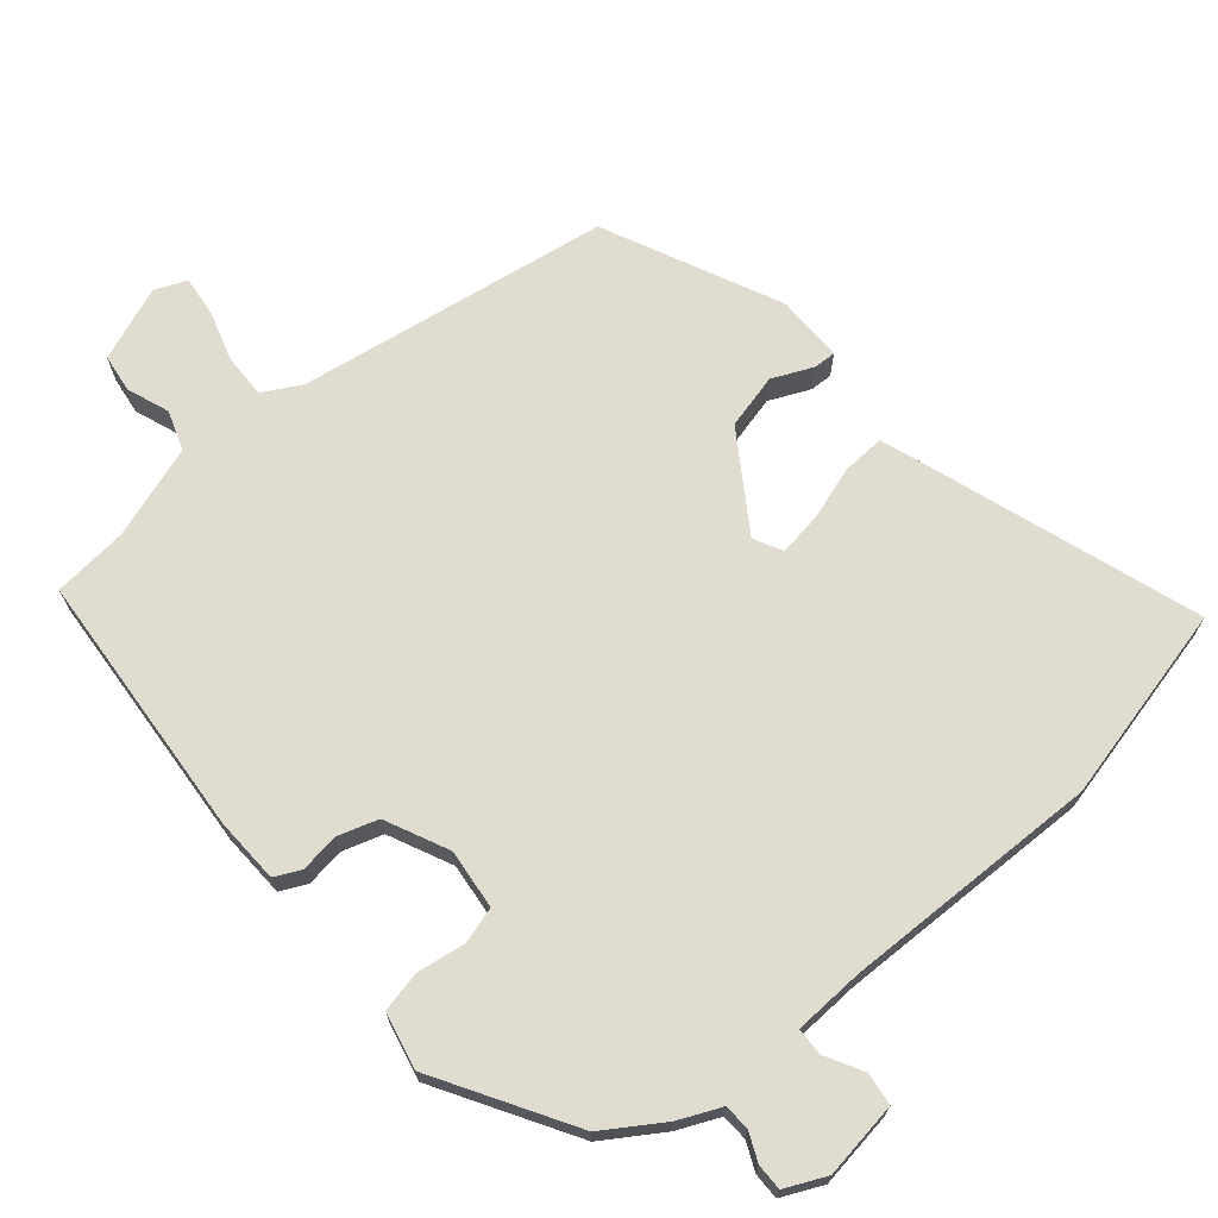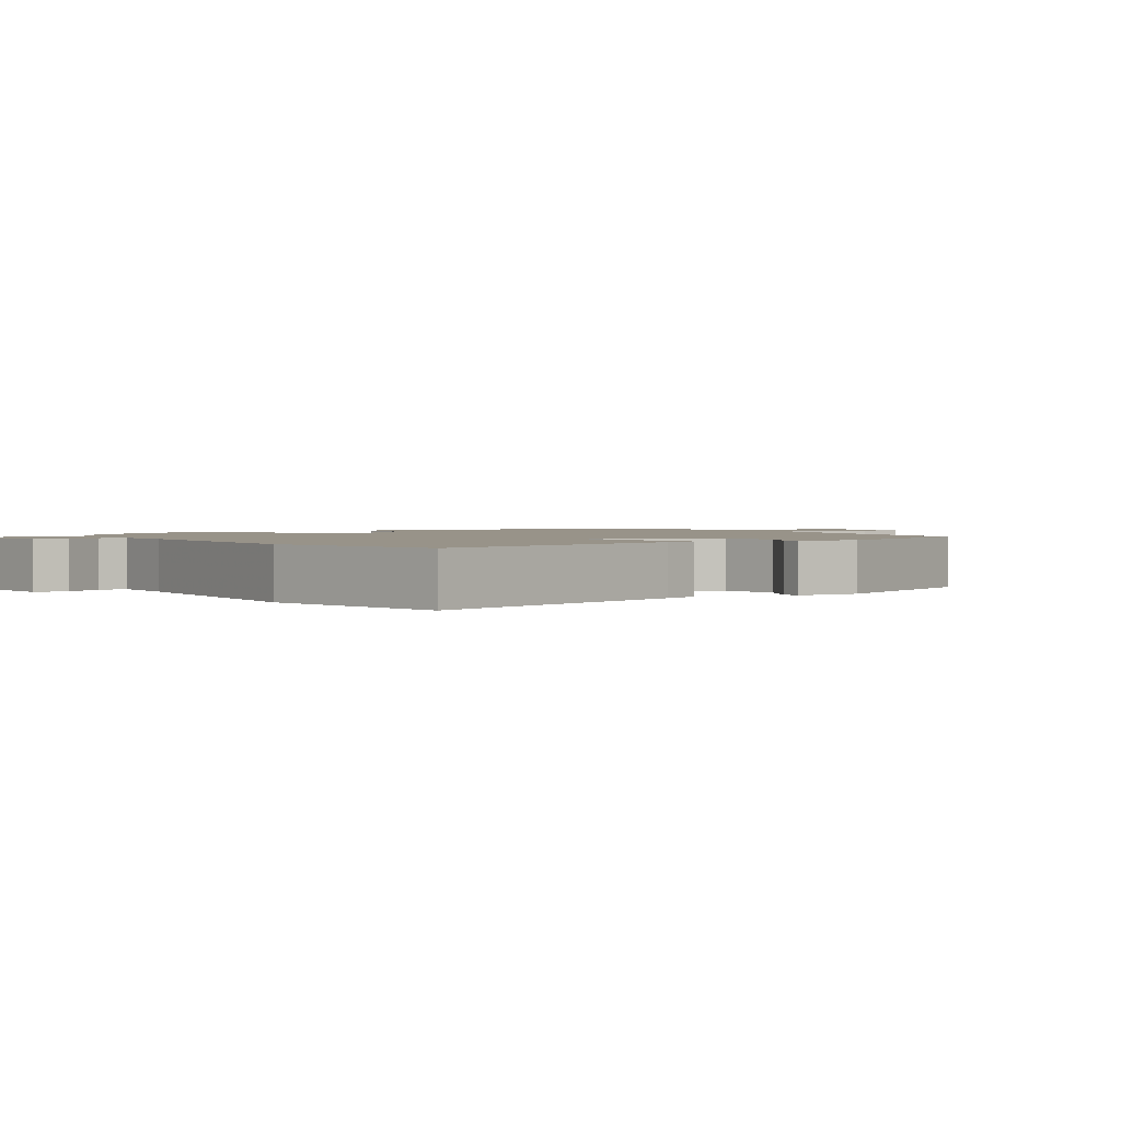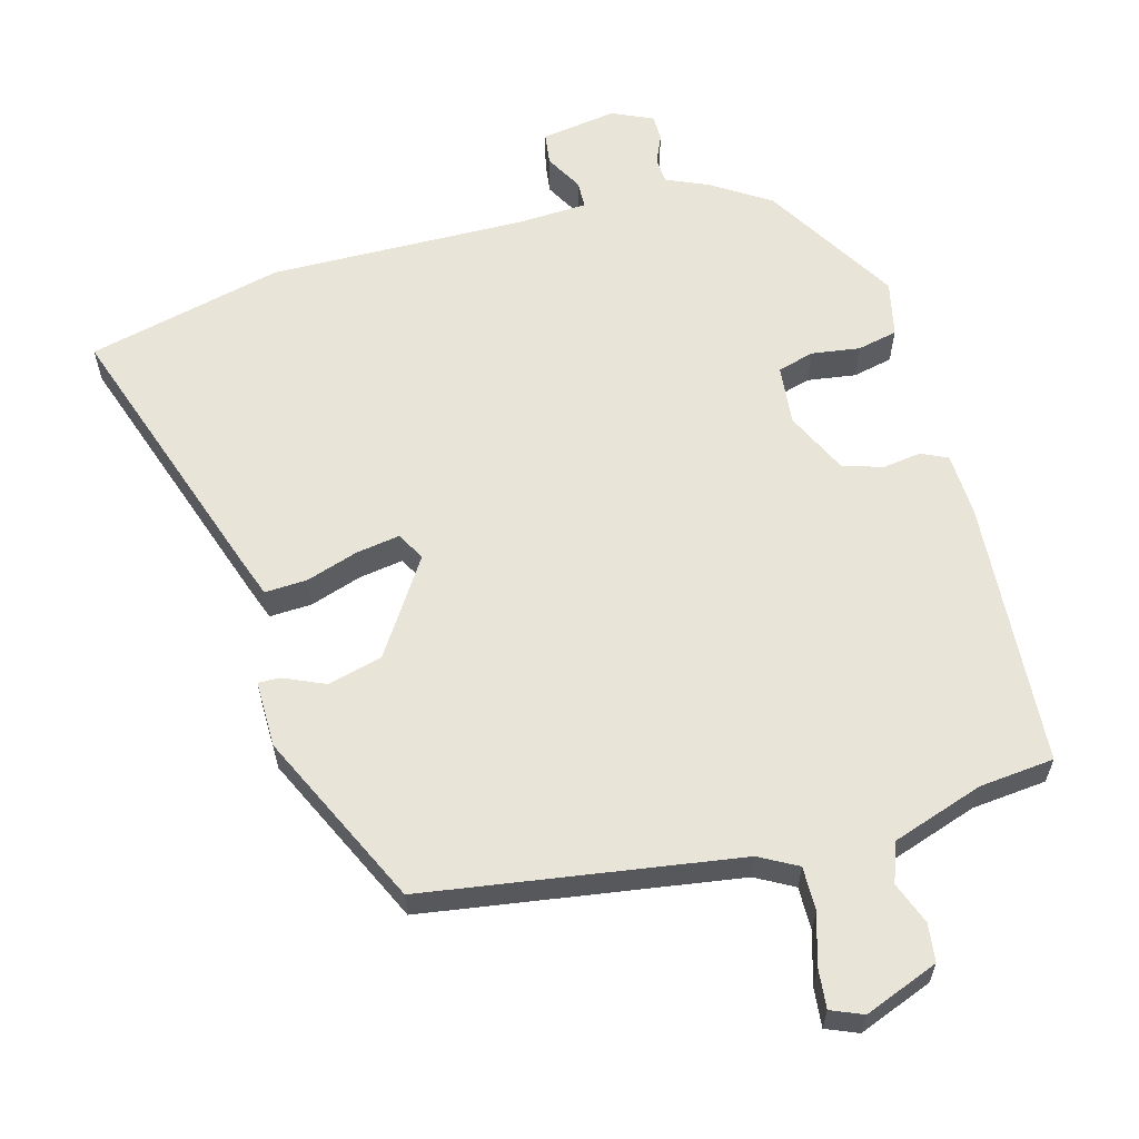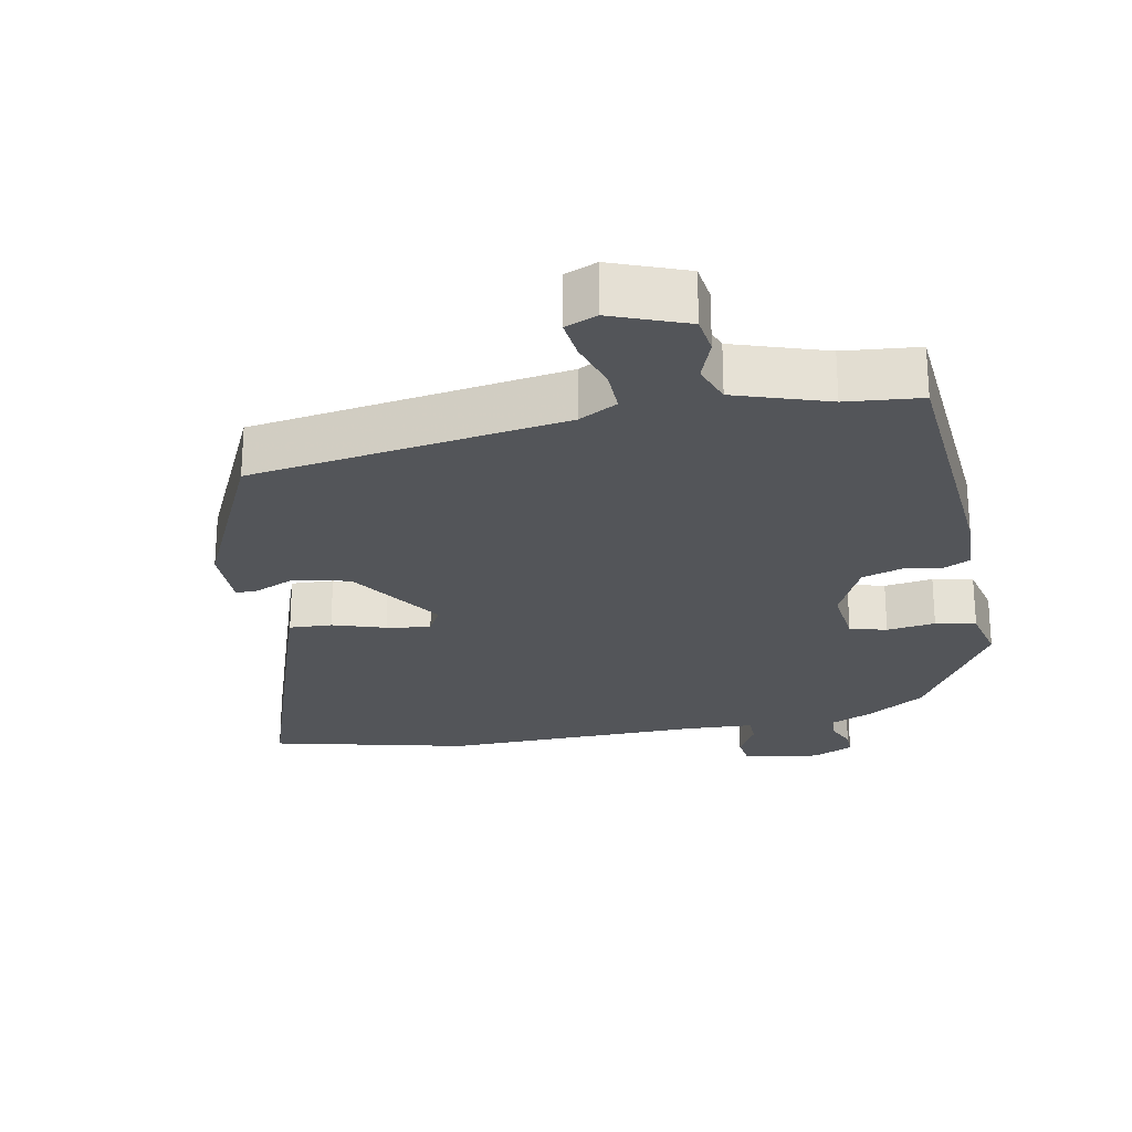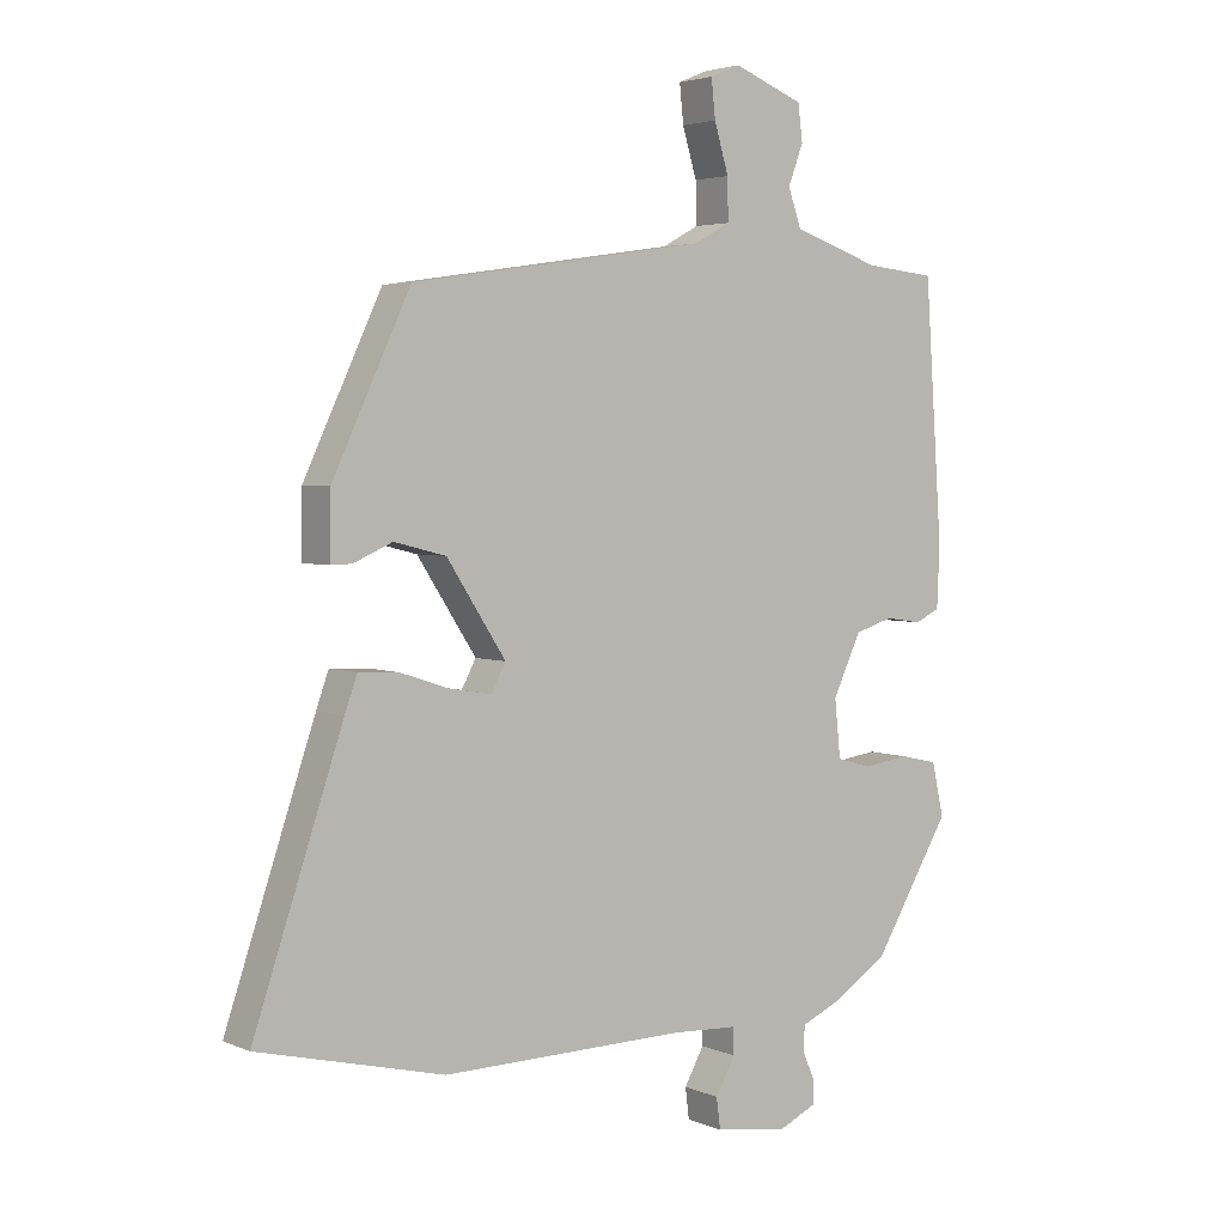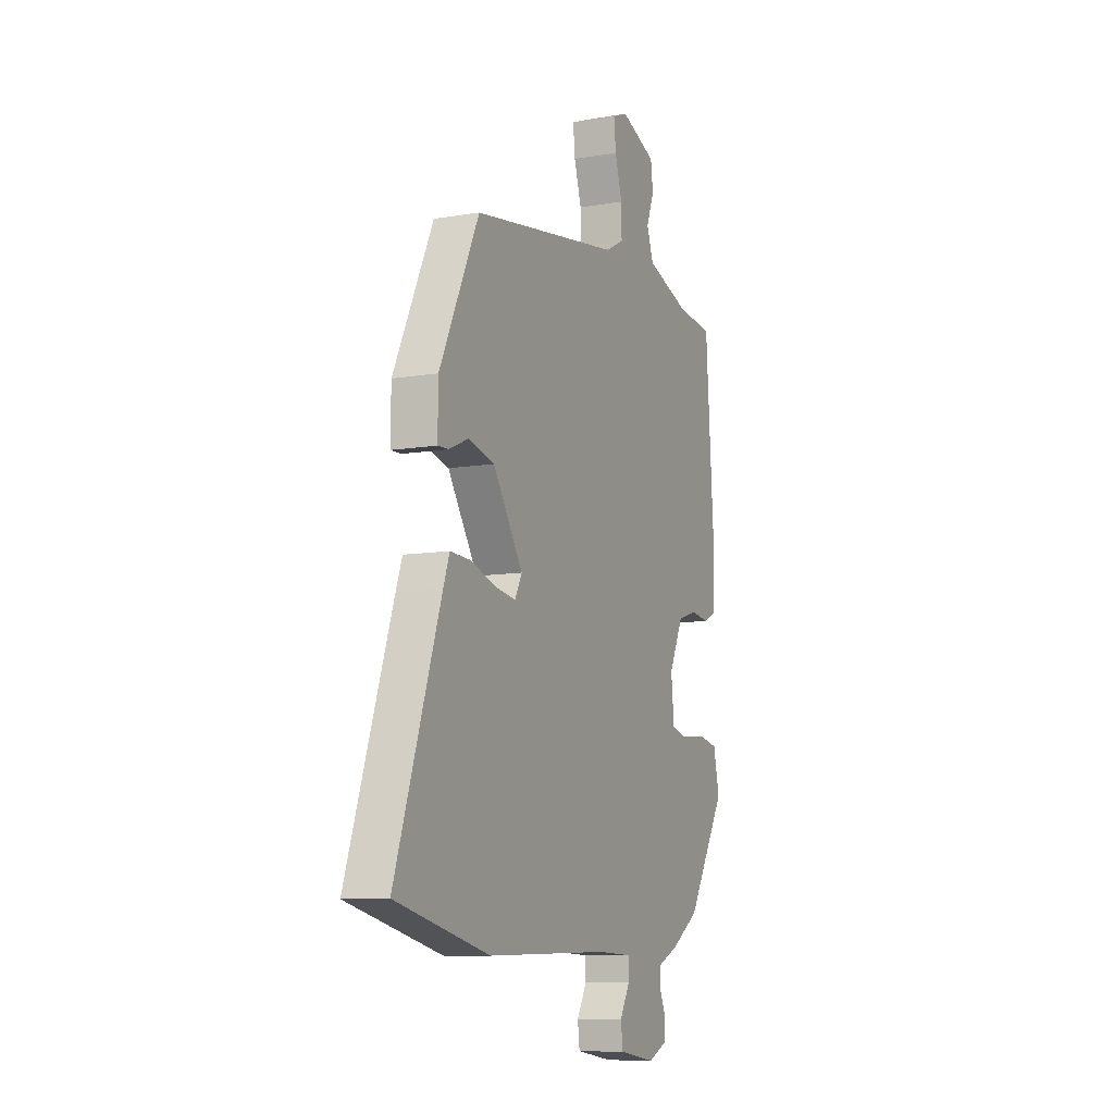
<metadata>
{"format":"obj","ext":"obj","renderer":"f3d","projection":"perspective","resolution":1024,"background":"white","views":[{"elev":69.4,"azim":140.1,"up":"+Y"},{"elev":1.6,"azim":-121.4,"up":"+Y"},{"elev":60.6,"azim":-15.3,"up":"+Y"},{"elev":-24.5,"azim":11.3,"up":"+Y"},{"elev":3.6,"azim":-36.4,"up":"+Z"},{"elev":-9.3,"azim":-65.7,"up":"+Z"}]}
</metadata>
<code>
v 0.448 0.07 0.519
v 0.475 0.07 0.131
v 0.471 0.07 0.038
v 0.433 0.07 0.02
v 0.377 0.07 0.028
v 0.319 0.07 0.01
v 0.276 0.07 -0.081
v 0.285 0.07 -0.168
v 0.338 0.07 -0.183
v 0.408 0.07 -0.173
v 0.466 0.07 -0.186
v 0.484 0.07 -0.267
v 0.367 0.07 -0.461
v 0.283 0.07 -0.515
v 0.222 0.07 -0.542
v 0.22 0.07 -0.58
v 0.238 0.07 -0.621
v 0.238 0.07 -0.659
v 0.179 0.07 -0.686
v 0.069 0.07 -0.669
v 0.063 0.07 -0.622
v 0.093 0.07 -0.568
v 0.092 0.07 -0.528
v -0.009 0.07 -0.523
v -0.381 0.07 -0.529
v -0.664 0.07 -0.46
v -0.528 0.07 -0.058
v -0.509 0.07 -0.005
v -0.448 0.07 -0.008
v -0.372 0.07 -0.033
v -0.309 0.07 -0.043
v -0.287 0.07 -0.002
v -0.377 0.07 0.136
v -0.456 0.07 0.156
v -0.515 0.07 0.13
v -0.547 0.07 0.129
v -0.546 0.07 0.226
v -0.427 0.07 0.479
v 0.024 0.07 0.547
v 0.079 0.07 0.577
v 0.078 0.07 0.64
v 0.056 0.07 0.713
v 0.05 0.07 0.771
v 0.096 0.07 0.79
v 0.203 0.07 0.748
v 0.21 0.07 0.693
v 0.187 0.07 0.632
v 0.207 0.07 0.575
v 0.34 0.07 0.53
v 0.448 0 0.519
v 0.475 0 0.131
v 0.471 0 0.038
v 0.433 0 0.02
v 0.377 0 0.028
v 0.319 0 0.01
v 0.276 0 -0.081
v 0.285 0 -0.168
v 0.338 0 -0.183
v 0.408 0 -0.173
v 0.466 0 -0.186
v 0.484 0 -0.267
v 0.367 0 -0.461
v 0.283 0 -0.515
v 0.222 0 -0.542
v 0.22 0 -0.58
v 0.238 0 -0.621
v 0.238 0 -0.659
v 0.179 0 -0.686
v 0.069 0 -0.669
v 0.063 0 -0.622
v 0.093 0 -0.568
v 0.092 0 -0.528
v -0.009 0 -0.523
v -0.381 0 -0.529
v -0.664 0 -0.46
v -0.528 0 -0.058
v -0.509 0 -0.005
v -0.448 0 -0.008
v -0.372 0 -0.033
v -0.309 0 -0.043
v -0.287 0 -0.002
v -0.377 0 0.136
v -0.456 0 0.156
v -0.515 0 0.13
v -0.547 0 0.129
v -0.546 0 0.226
v -0.427 0 0.479
v 0.024 0 0.547
v 0.079 0 0.577
v 0.078 0 0.64
v 0.056 0 0.713
v 0.05 0 0.771
v 0.096 0 0.79
v 0.203 0 0.748
v 0.21 0 0.693
v 0.187 0 0.632
v 0.207 0 0.575
v 0.34 0 0.53
f 44 45 46 47
f 44 47 48
f 41 42 43 44
f 40 41 44 48
f 39 40 48 49
f 34 35 36 37
f 33 34 37 38
f 32 33 38 39
f 27 28 29 30
f 27 30 31
f 24 25 26 27
f 23 24 27 31
f 19 20 21 22
f 19 22 23
f 16 17 18 19
f 15 16 19 23
f 9 10 11 12
f 8 9 12 13
f 2 3 4 5
f 2 5 6
f 1 2 6
f 49 1 6 7
f 32 39 49 7
f 8 13 14 15
f 15 23 31 32
f 7 8 15 32
f 96 95 94 93
f 97 96 93
f 93 92 91 90
f 97 93 90 89
f 98 97 89 88
f 86 85 84 83
f 87 86 83 82
f 88 87 82 81
f 79 78 77 76
f 80 79 76
f 76 75 74 73
f 80 76 73 72
f 71 70 69 68
f 72 71 68
f 68 67 66 65
f 72 68 65 64
f 61 60 59 58
f 62 61 58 57
f 54 53 52 51
f 55 54 51
f 55 51 50
f 56 55 50 98
f 56 98 88 81
f 64 63 62 57
f 81 80 72 64
f 81 64 57 56
f 1 50 51 2
f 2 51 52 3
f 3 52 53 4
f 4 53 54 5
f 5 54 55 6
f 6 55 56 7
f 7 56 57 8
f 8 57 58 9
f 9 58 59 10
f 10 59 60 11
f 11 60 61 12
f 12 61 62 13
f 13 62 63 14
f 14 63 64 15
f 15 64 65 16
f 16 65 66 17
f 17 66 67 18
f 18 67 68 19
f 19 68 69 20
f 20 69 70 21
f 21 70 71 22
f 22 71 72 23
f 23 72 73 24
f 24 73 74 25
f 25 74 75 26
f 26 75 76 27
f 27 76 77 28
f 28 77 78 29
f 29 78 79 30
f 30 79 80 31
f 31 80 81 32
f 32 81 82 33
f 33 82 83 34
f 34 83 84 35
f 35 84 85 36
f 36 85 86 37
f 37 86 87 38
f 38 87 88 39
f 39 88 89 40
f 40 89 90 41
f 41 90 91 42
f 42 91 92 43
f 43 92 93 44
f 44 93 94 45
f 45 94 95 46
f 46 95 96 47
f 47 96 97 48
f 48 97 98 49
f 49 98 50 1

</code>
